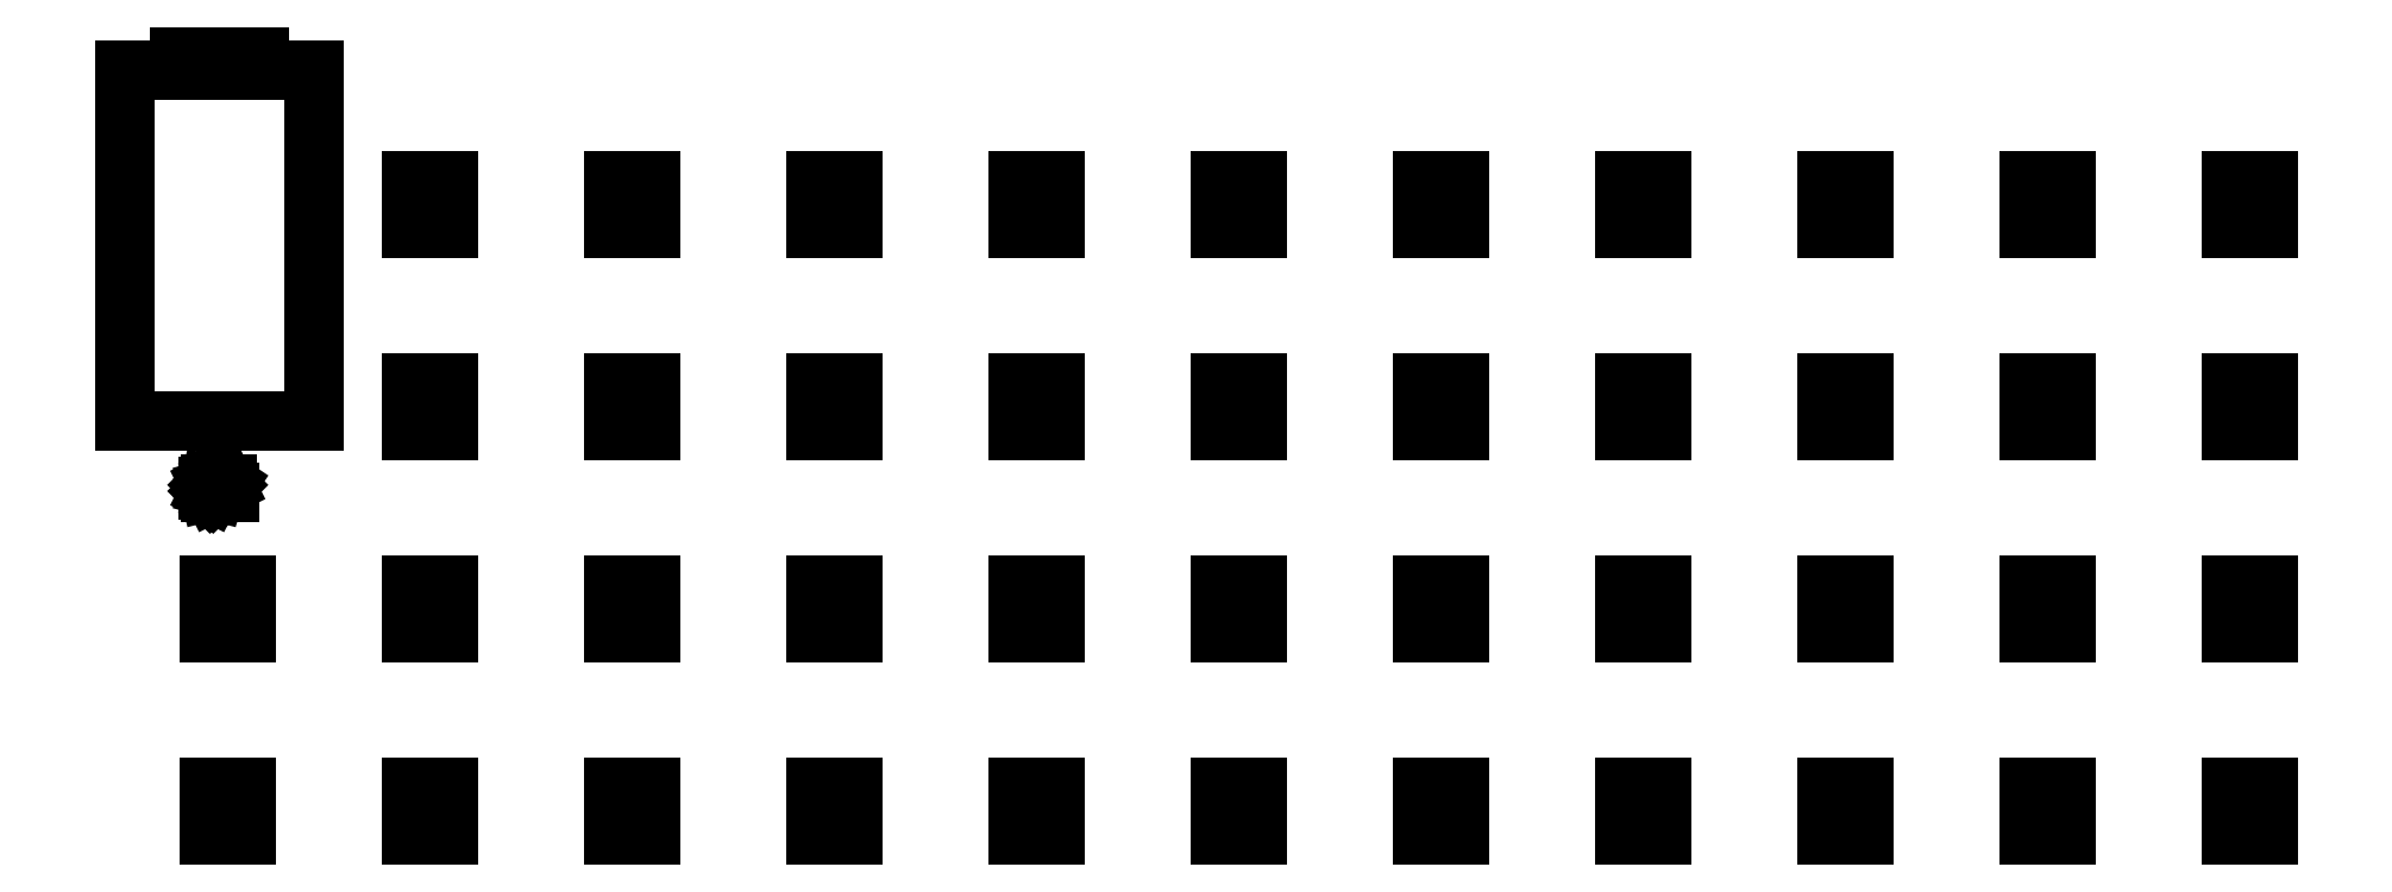
<metadata>
{"format":"dxf","ext":"dxf","renderer":"ezdxf+matplotlib","layout":"modelspace","background":"white","min_lineweight":24,"dpi":150}
</metadata>
<code>
0
SECTION
2
ENTITIES
0
LINE
8
BLACK
10
59.35
20
-34.55
11
62.85
21
-34.55
0
LINE
8
BLACK
10
62.85
20
-39.05
11
59.35
21
-39.05
0
LINE
8
BLACK
10
59.35
20
-39.05
11
59.35
21
-34.55
0
LINE
8
BLACK
10
62.85
20
-39.05
11
62.85
21
-34.55
0
LINE
8
BLACK
10
78.4
20
-34.55
11
81.9
21
-34.55
0
LINE
8
BLACK
10
81.9
20
-39.05
11
78.4
21
-39.05
0
LINE
8
BLACK
10
78.4
20
-39.05
11
78.4
21
-34.55
0
LINE
8
BLACK
10
81.9
20
-39.05
11
81.9
21
-34.55
0
LINE
8
BLACK
10
97.45
20
-34.55
11
101
21
-34.55
0
LINE
8
BLACK
10
101
20
-39.05
11
97.45
21
-39.05
0
LINE
8
BLACK
10
97.45
20
-39.05
11
97.45
21
-34.55
0
LINE
8
BLACK
10
101
20
-39.05
11
101
21
-34.55
0
LINE
8
BLACK
10
116.5
20
-34.55
11
120
21
-34.55
0
LINE
8
BLACK
10
120
20
-39.05
11
116.5
21
-39.05
0
LINE
8
BLACK
10
116.5
20
-39.05
11
116.5
21
-34.55
0
LINE
8
BLACK
10
120
20
-39.05
11
120
21
-34.55
0
LINE
8
BLACK
10
139.1
20
-39.05
11
139.1
21
-34.55
0
LINE
8
BLACK
10
135.6
20
-39.05
11
135.6
21
-34.55
0
LINE
8
BLACK
10
139.1
20
-39.05
11
135.6
21
-39.05
0
LINE
8
BLACK
10
135.6
20
-34.55
11
139.1
21
-34.55
0
LINE
8
BLACK
10
154.6
20
-34.55
11
158.1
21
-34.55
0
LINE
8
BLACK
10
158.1
20
-39.05
11
154.6
21
-39.05
0
LINE
8
BLACK
10
154.6
20
-39.05
11
154.6
21
-34.55
0
LINE
8
BLACK
10
158.1
20
-39.05
11
158.1
21
-34.55
0
LINE
8
BLACK
10
177.2
20
-39.05
11
177.2
21
-34.55
0
LINE
8
BLACK
10
173.7
20
-39.05
11
173.7
21
-34.55
0
LINE
8
BLACK
10
177.2
20
-39.05
11
173.7
21
-39.05
0
LINE
8
BLACK
10
173.7
20
-34.55
11
177.2
21
-34.55
0
LINE
8
BLACK
10
196.2
20
-39.05
11
196.2
21
-34.55
0
LINE
8
BLACK
10
192.7
20
-39.05
11
192.7
21
-34.55
0
LINE
8
BLACK
10
196.2
20
-39.05
11
192.7
21
-39.05
0
LINE
8
BLACK
10
192.7
20
-34.55
11
196.2
21
-34.55
0
LINE
8
BLACK
10
215.2
20
-39.05
11
215.2
21
-34.55
0
LINE
8
BLACK
10
211.8
20
-39.05
11
211.8
21
-34.55
0
LINE
8
BLACK
10
215.2
20
-39.05
11
211.8
21
-39.05
0
LINE
8
BLACK
10
211.8
20
-34.55
11
215.2
21
-34.55
0
LINE
8
BLACK
10
234.3
20
-39.05
11
234.3
21
-34.55
0
LINE
8
BLACK
10
230.8
20
-39.05
11
230.8
21
-34.55
0
LINE
8
BLACK
10
234.3
20
-39.05
11
230.8
21
-39.05
0
LINE
8
BLACK
10
230.8
20
-34.55
11
234.3
21
-34.55
0
LINE
8
BLACK
10
62.85
20
-58.1
11
62.85
21
-53.6
0
LINE
8
BLACK
10
59.35
20
-58.1
11
59.35
21
-53.6
0
LINE
8
BLACK
10
62.85
20
-58.1
11
59.35
21
-58.1
0
LINE
8
BLACK
10
59.35
20
-53.6
11
62.85
21
-53.6
0
LINE
8
BLACK
10
78.4
20
-53.6
11
81.9
21
-53.6
0
LINE
8
BLACK
10
81.9
20
-58.1
11
78.4
21
-58.1
0
LINE
8
BLACK
10
78.4
20
-58.1
11
78.4
21
-53.6
0
LINE
8
BLACK
10
81.9
20
-58.1
11
81.9
21
-53.6
0
LINE
8
BLACK
10
101
20
-58.1
11
101
21
-53.6
0
LINE
8
BLACK
10
97.45
20
-58.1
11
97.45
21
-53.6
0
LINE
8
BLACK
10
101
20
-58.1
11
97.45
21
-58.1
0
LINE
8
BLACK
10
97.45
20
-53.6
11
101
21
-53.6
0
LINE
8
BLACK
10
116.5
20
-53.6
11
120
21
-53.6
0
LINE
8
BLACK
10
120
20
-58.1
11
116.5
21
-58.1
0
LINE
8
BLACK
10
116.5
20
-58.1
11
116.5
21
-53.6
0
LINE
8
BLACK
10
120
20
-58.1
11
120
21
-53.6
0
LINE
8
BLACK
10
139.1
20
-58.1
11
139.1
21
-53.6
0
LINE
8
BLACK
10
135.6
20
-58.1
11
135.6
21
-53.6
0
LINE
8
BLACK
10
139.1
20
-58.1
11
135.6
21
-58.1
0
LINE
8
BLACK
10
135.6
20
-53.6
11
139.1
21
-53.6
0
LINE
8
BLACK
10
154.6
20
-53.6
11
158.1
21
-53.6
0
LINE
8
BLACK
10
158.1
20
-58.1
11
154.6
21
-58.1
0
LINE
8
BLACK
10
154.6
20
-58.1
11
154.6
21
-53.6
0
LINE
8
BLACK
10
158.1
20
-58.1
11
158.1
21
-53.6
0
LINE
8
BLACK
10
177.2
20
-58.1
11
177.2
21
-53.6
0
LINE
8
BLACK
10
173.7
20
-58.1
11
173.7
21
-53.6
0
LINE
8
BLACK
10
177.2
20
-58.1
11
173.7
21
-58.1
0
LINE
8
BLACK
10
173.7
20
-53.6
11
177.2
21
-53.6
0
LINE
8
BLACK
10
196.2
20
-58.1
11
196.2
21
-53.6
0
LINE
8
BLACK
10
192.7
20
-58.1
11
192.7
21
-53.6
0
LINE
8
BLACK
10
196.2
20
-58.1
11
192.7
21
-58.1
0
LINE
8
BLACK
10
192.7
20
-53.6
11
196.2
21
-53.6
0
LINE
8
BLACK
10
211.8
20
-53.6
11
215.2
21
-53.6
0
LINE
8
BLACK
10
215.2
20
-58.1
11
211.8
21
-58.1
0
LINE
8
BLACK
10
211.8
20
-58.1
11
211.8
21
-53.6
0
LINE
8
BLACK
10
215.2
20
-58.1
11
215.2
21
-53.6
0
LINE
8
BLACK
10
234.3
20
-58.1
11
234.3
21
-53.6
0
LINE
8
BLACK
10
230.8
20
-58.1
11
230.8
21
-53.6
0
LINE
8
BLACK
10
234.3
20
-58.1
11
230.8
21
-58.1
0
LINE
8
BLACK
10
230.8
20
-53.6
11
234.3
21
-53.6
0
LINE
8
BLACK
10
59.35
20
-72.65
11
62.85
21
-72.65
0
LINE
8
BLACK
10
62.85
20
-77.15
11
59.35
21
-77.15
0
LINE
8
BLACK
10
59.35
20
-77.15
11
59.35
21
-72.65
0
LINE
8
BLACK
10
62.85
20
-77.15
11
62.85
21
-72.65
0
LINE
8
BLACK
10
81.9
20
-77.15
11
81.9
21
-72.65
0
LINE
8
BLACK
10
78.4
20
-77.15
11
78.4
21
-72.65
0
LINE
8
BLACK
10
81.9
20
-77.15
11
78.4
21
-77.15
0
LINE
8
BLACK
10
78.4
20
-72.65
11
81.9
21
-72.65
0
LINE
8
BLACK
10
97.45
20
-72.65
11
101
21
-72.65
0
LINE
8
BLACK
10
101
20
-77.15
11
97.45
21
-77.15
0
LINE
8
BLACK
10
97.45
20
-77.15
11
97.45
21
-72.65
0
LINE
8
BLACK
10
101
20
-77.15
11
101
21
-72.65
0
LINE
8
BLACK
10
120
20
-77.15
11
120
21
-72.65
0
LINE
8
BLACK
10
116.5
20
-77.15
11
116.5
21
-72.65
0
LINE
8
BLACK
10
120
20
-77.15
11
116.5
21
-77.15
0
LINE
8
BLACK
10
116.5
20
-72.65
11
120
21
-72.65
0
LINE
8
BLACK
10
135.6
20
-72.65
11
139.1
21
-72.65
0
LINE
8
BLACK
10
139.1
20
-77.15
11
135.6
21
-77.15
0
LINE
8
BLACK
10
135.6
20
-77.15
11
135.6
21
-72.65
0
LINE
8
BLACK
10
139.1
20
-77.15
11
139.1
21
-72.65
0
LINE
8
BLACK
10
154.6
20
-72.65
11
158.1
21
-72.65
0
LINE
8
BLACK
10
158.1
20
-77.15
11
154.6
21
-77.15
0
LINE
8
BLACK
10
154.6
20
-77.15
11
154.6
21
-72.65
0
LINE
8
BLACK
10
158.1
20
-77.15
11
158.1
21
-72.65
0
LINE
8
BLACK
10
177.2
20
-77.15
11
177.2
21
-72.65
0
LINE
8
BLACK
10
173.7
20
-77.15
11
173.7
21
-72.65
0
LINE
8
BLACK
10
177.2
20
-77.15
11
173.7
21
-77.15
0
LINE
8
BLACK
10
173.7
20
-72.65
11
177.2
21
-72.65
0
LINE
8
BLACK
10
196.2
20
-77.15
11
196.2
21
-72.65
0
LINE
8
BLACK
10
192.7
20
-77.15
11
192.7
21
-72.65
0
LINE
8
BLACK
10
196.2
20
-77.15
11
192.7
21
-77.15
0
LINE
8
BLACK
10
192.7
20
-72.65
11
196.2
21
-72.65
0
LINE
8
BLACK
10
211.8
20
-72.65
11
215.2
21
-72.65
0
LINE
8
BLACK
10
215.2
20
-77.15
11
211.8
21
-77.15
0
LINE
8
BLACK
10
211.8
20
-77.15
11
211.8
21
-72.65
0
LINE
8
BLACK
10
215.2
20
-77.15
11
215.2
21
-72.65
0
LINE
8
BLACK
10
230.8
20
-72.65
11
234.3
21
-72.65
0
LINE
8
BLACK
10
234.3
20
-77.15
11
230.8
21
-77.15
0
LINE
8
BLACK
10
230.8
20
-77.15
11
230.8
21
-72.65
0
LINE
8
BLACK
10
234.3
20
-77.15
11
234.3
21
-72.65
0
LINE
8
BLACK
10
62.85
20
-96.2
11
62.85
21
-91.7
0
LINE
8
BLACK
10
59.35
20
-96.2
11
59.35
21
-91.7
0
LINE
8
BLACK
10
62.85
20
-96.2
11
59.35
21
-96.2
0
LINE
8
BLACK
10
59.35
20
-91.7
11
62.85
21
-91.7
0
LINE
8
BLACK
10
81.9
20
-96.2
11
81.9
21
-91.7
0
LINE
8
BLACK
10
78.4
20
-96.2
11
78.4
21
-91.7
0
LINE
8
BLACK
10
81.9
20
-96.2
11
78.4
21
-96.2
0
LINE
8
BLACK
10
78.4
20
-91.7
11
81.9
21
-91.7
0
LINE
8
BLACK
10
97.45
20
-91.7
11
101
21
-91.7
0
LINE
8
BLACK
10
101
20
-96.2
11
97.45
21
-96.2
0
LINE
8
BLACK
10
97.45
20
-96.2
11
97.45
21
-91.7
0
LINE
8
BLACK
10
101
20
-96.2
11
101
21
-91.7
0
LINE
8
BLACK
10
116.5
20
-91.7
11
120
21
-91.7
0
LINE
8
BLACK
10
120
20
-96.2
11
116.5
21
-96.2
0
LINE
8
BLACK
10
116.5
20
-96.2
11
116.5
21
-91.7
0
LINE
8
BLACK
10
120
20
-96.2
11
120
21
-91.7
0
LINE
8
BLACK
10
139.1
20
-96.2
11
139.1
21
-91.7
0
LINE
8
BLACK
10
135.6
20
-96.2
11
135.6
21
-91.7
0
LINE
8
BLACK
10
139.1
20
-96.2
11
135.6
21
-96.2
0
LINE
8
BLACK
10
135.6
20
-91.7
11
139.1
21
-91.7
0
LINE
8
BLACK
10
158.1
20
-96.2
11
158.1
21
-91.7
0
LINE
8
BLACK
10
154.6
20
-96.2
11
154.6
21
-91.7
0
LINE
8
BLACK
10
158.1
20
-96.2
11
154.6
21
-96.2
0
LINE
8
BLACK
10
154.6
20
-91.7
11
158.1
21
-91.7
0
LINE
8
BLACK
10
173.7
20
-91.7
11
177.2
21
-91.7
0
LINE
8
BLACK
10
177.2
20
-96.2
11
173.7
21
-96.2
0
LINE
8
BLACK
10
173.7
20
-96.2
11
173.7
21
-91.7
0
LINE
8
BLACK
10
177.2
20
-96.2
11
177.2
21
-91.7
0
LINE
8
BLACK
10
192.7
20
-91.7
11
196.2
21
-91.7
0
LINE
8
BLACK
10
196.2
20
-96.2
11
192.7
21
-96.2
0
LINE
8
BLACK
10
192.7
20
-96.2
11
192.7
21
-91.7
0
LINE
8
BLACK
10
196.2
20
-96.2
11
196.2
21
-91.7
0
LINE
8
BLACK
10
215.2
20
-96.2
11
215.2
21
-91.7
0
LINE
8
BLACK
10
211.8
20
-96.2
11
211.8
21
-91.7
0
LINE
8
BLACK
10
215.2
20
-96.2
11
211.8
21
-96.2
0
LINE
8
BLACK
10
211.8
20
-91.7
11
215.2
21
-91.7
0
LINE
8
BLACK
10
230.8
20
-91.7
11
234.3
21
-91.7
0
LINE
8
BLACK
10
234.3
20
-96.2
11
230.8
21
-96.2
0
LINE
8
BLACK
10
230.8
20
-96.2
11
230.8
21
-91.7
0
LINE
8
BLACK
10
234.3
20
-96.2
11
234.3
21
-91.7
0
LINE
8
BLACK
10
43.8
20
-77.15
11
43.8
21
-72.65
0
LINE
8
BLACK
10
40.3
20
-77.15
11
40.3
21
-72.65
0
LINE
8
BLACK
10
43.8
20
-77.15
11
40.3
21
-77.15
0
LINE
8
BLACK
10
40.3
20
-72.65
11
43.8
21
-72.65
0
LINE
8
BLACK
10
40.3
20
-91.7
11
43.8
21
-91.7
0
LINE
8
BLACK
10
43.8
20
-96.2
11
40.3
21
-96.2
0
LINE
8
BLACK
10
40.3
20
-96.2
11
40.3
21
-91.7
0
LINE
8
BLACK
10
43.8
20
-96.2
11
43.8
21
-91.7
0
LINE
8
BLACK
10
45.06
20
-24.15
11
50.2
21
-24.15
0
LINE
8
BLACK
10
37.55
20
-24.15
11
45.05
21
-24.15
0
LINE
8
BLACK
10
37.55
20
-22.85
11
37.55
21
-24.15
0
LINE
8
BLACK
10
45.05
20
-22.85
11
45.05
21
-24.15
0
LINE
8
BLACK
10
37.55
20
-22.85
11
45.05
21
-22.85
0
LINE
8
BLACK
10
32.4
20
-24.15
11
37.55
21
-24.15
0
LINE
8
BLACK
10
50.2
20
-24.15
11
50.2
21
-57.2
0
LINE
8
BLACK
10
50.2
20
-57.2
11
32.4
21
-57.2
0
LINE
8
BLACK
10
32.4
20
-57.2
11
32.4
21
-24.15
0
LINE
8
BLACK
10
40.48
20
-63.08
11
40.64
21
-63.08
0
LINE
8
BLACK
10
40.64
20
-63.08
11
40.71
21
-63.12
0
LINE
8
BLACK
10
40.71
20
-63.12
11
40.79
21
-63.2
0
LINE
8
BLACK
10
40.79
20
-63.2
11
40.83
21
-63.35
0
LINE
8
BLACK
10
40.83
20
-63.35
11
40.83
21
-63.62
0
LINE
8
BLACK
10
40.83
20
-63.62
11
40.79
21
-63.78
0
LINE
8
BLACK
10
40.79
20
-63.78
11
40.71
21
-63.85
0
LINE
8
BLACK
10
40.71
20
-63.85
11
40.64
21
-63.89
0
LINE
8
BLACK
10
40.64
20
-63.89
11
40.48
21
-63.89
0
LINE
8
BLACK
10
40.48
20
-63.89
11
40.4
21
-63.85
0
LINE
8
BLACK
10
40.4
20
-63.85
11
40.33
21
-63.78
0
LINE
8
BLACK
10
40.33
20
-63.78
11
40.29
21
-63.62
0
LINE
8
BLACK
10
40.29
20
-63.62
11
40.29
21
-63.35
0
LINE
8
BLACK
10
40.29
20
-63.35
11
40.33
21
-63.2
0
LINE
8
BLACK
10
40.33
20
-63.2
11
40.4
21
-63.12
0
LINE
8
BLACK
10
40.4
20
-63.12
11
40.48
21
-63.08
0
LINE
8
BLACK
10
41.57
20
-63.89
11
41.18
21
-63.89
0
LINE
8
BLACK
10
41.18
20
-63.89
11
41.18
21
-63.08
0
LINE
8
BLACK
10
42.26
20
-63.89
11
41.8
21
-63.89
0
LINE
8
BLACK
10
42.03
20
-63.89
11
42.03
21
-63.08
0
LINE
8
BLACK
10
42.03
20
-63.08
11
41.95
21
-63.2
0
LINE
8
BLACK
10
41.95
20
-63.2
11
41.87
21
-63.27
0
LINE
8
BLACK
10
41.87
20
-63.27
11
41.8
21
-63.31
0
ENDSEC
0
EOF

</code>
